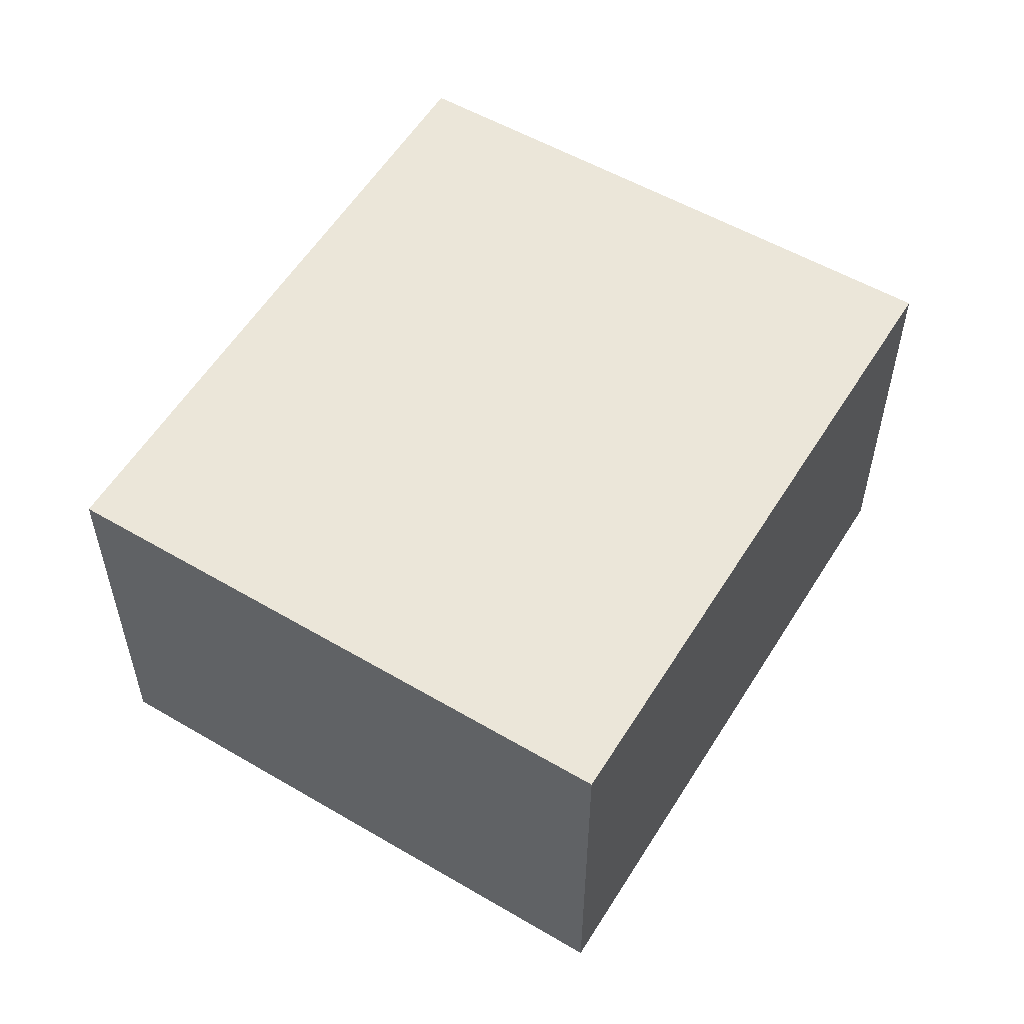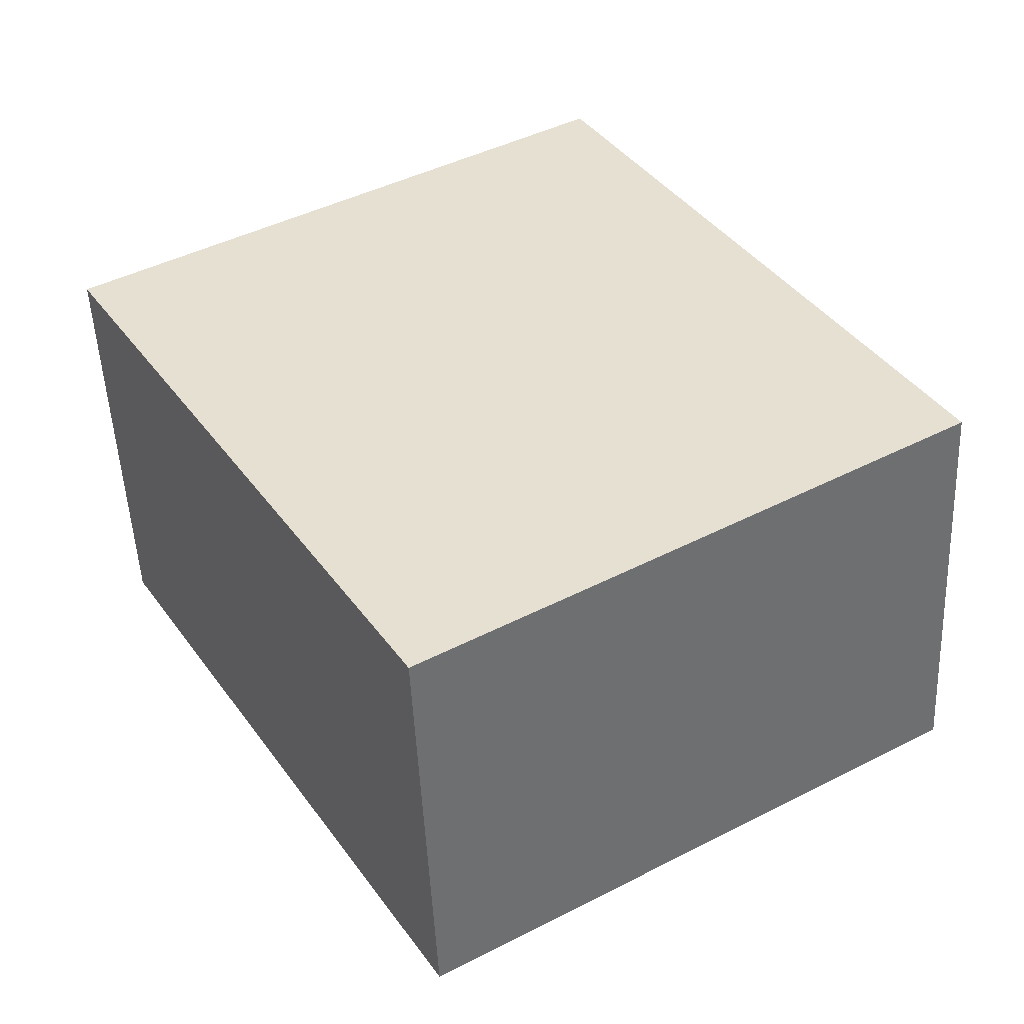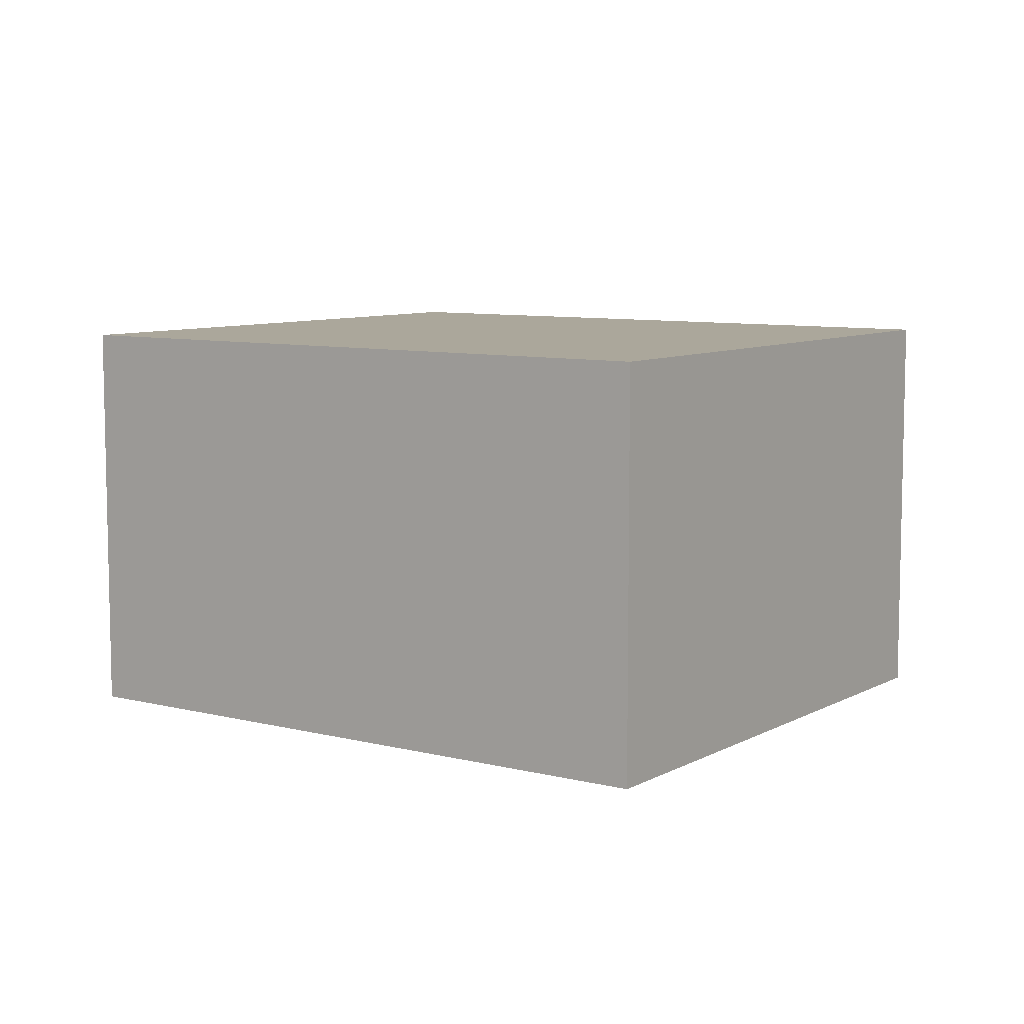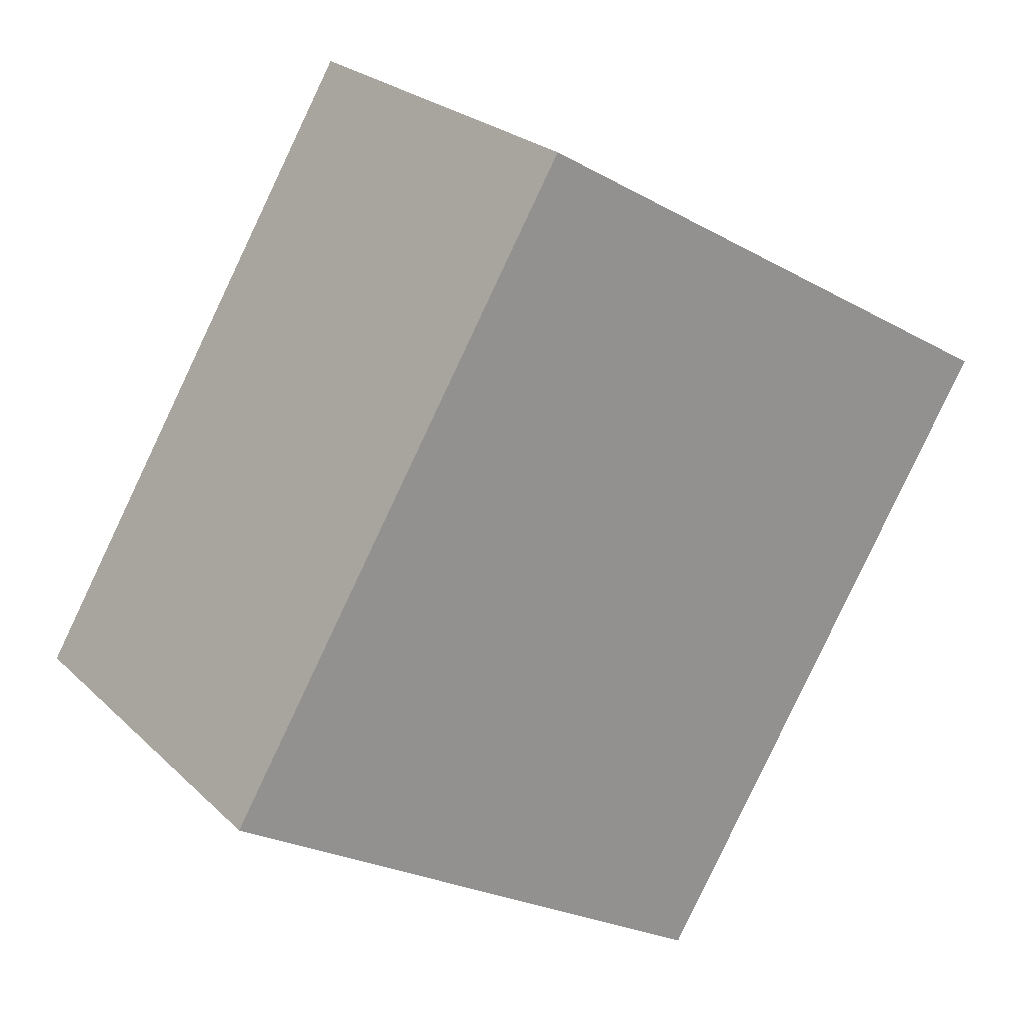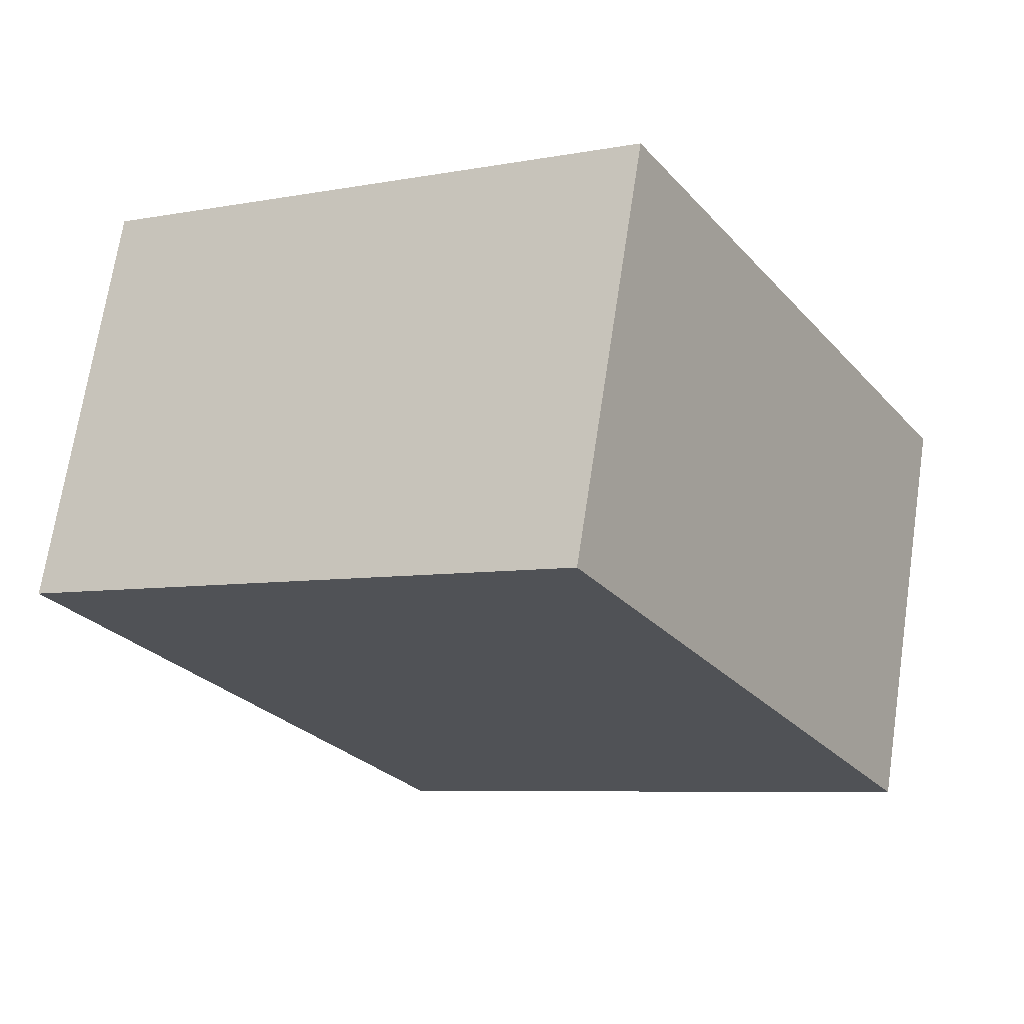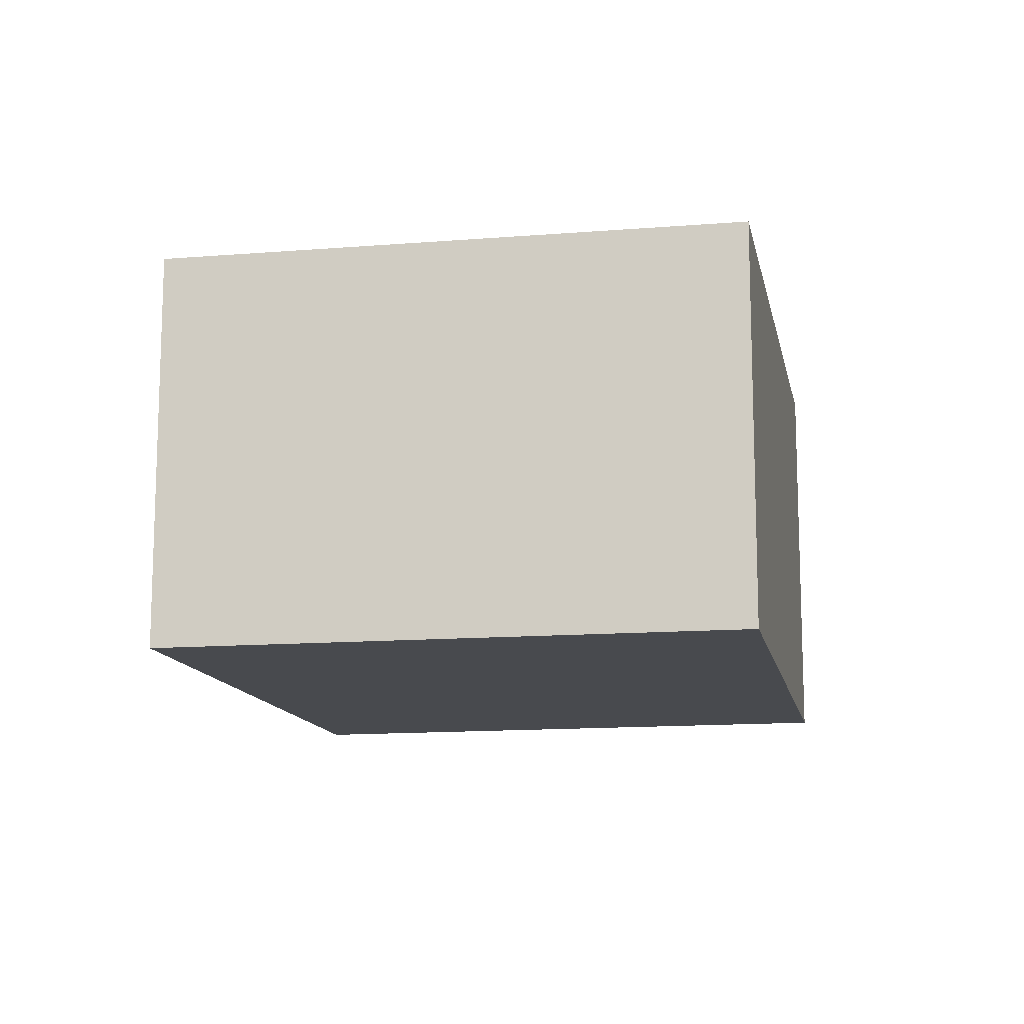
<metadata>
{"format":"obj","ext":"obj","renderer":"f3d","projection":"perspective","resolution":1024,"background":"white","views":[{"elev":56.2,"azim":-179.6,"up":"+Y"},{"elev":-50.2,"azim":2.6,"up":"+Z"},{"elev":8.1,"azim":-85.8,"up":"+Y"},{"elev":24.1,"azim":146.5,"up":"+Z"},{"elev":69.8,"azim":8.6,"up":"+Z"},{"elev":-13.0,"azim":-19.9,"up":"+Y"}]}
</metadata>
<code>
v  0.71 2.19 0.417
v  1.909 2.19 -3.165
v  0 2.19 1.341e-16
v  2.795 2.19 1.642
v  3.923 2.19 -0.248
v  4.664 2.19 -1.491
v  0 0 0
v  2.795 -1.005e-16 1.642
v  0.71 -2.553e-17 0.417
v  3.923 1.519e-17 -0.248
v  4.664 9.13e-17 -1.491
v  1.909 1.938e-16 -3.165
g defaultobject
f 1 2 3
f 2 1 4
f 2 4 5
f 2 5 6
f 7 1 3
f 1 7 4
f 4 7 8
f 8 7 9
f 8 5 4
f 5 8 10
f 5 10 6
f 6 10 11
f 11 2 6
f 2 11 12
f 12 3 2
f 3 12 7
f 9 10 8
f 10 9 7
f 10 7 12
f 10 12 11

</code>
